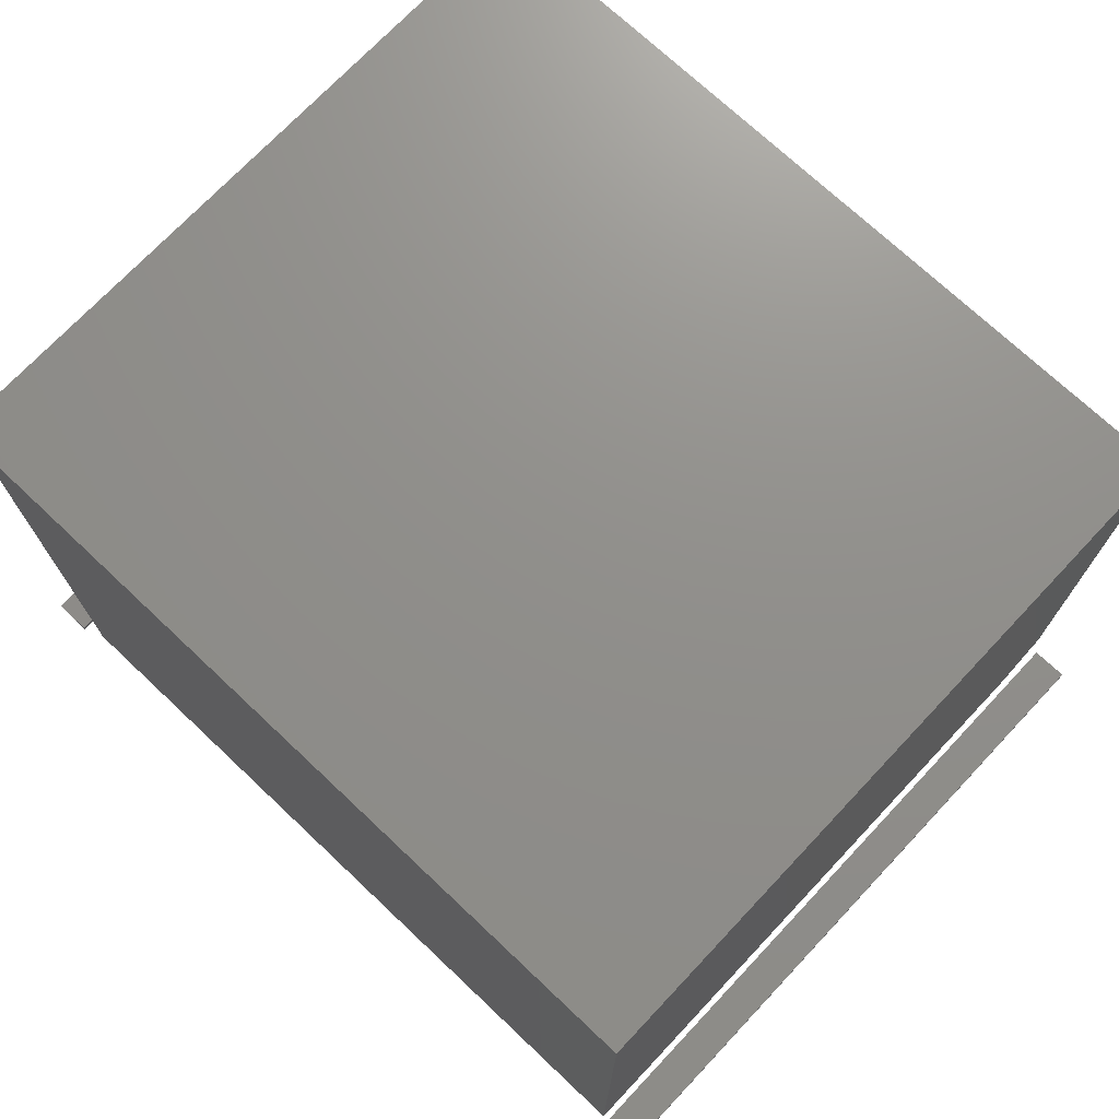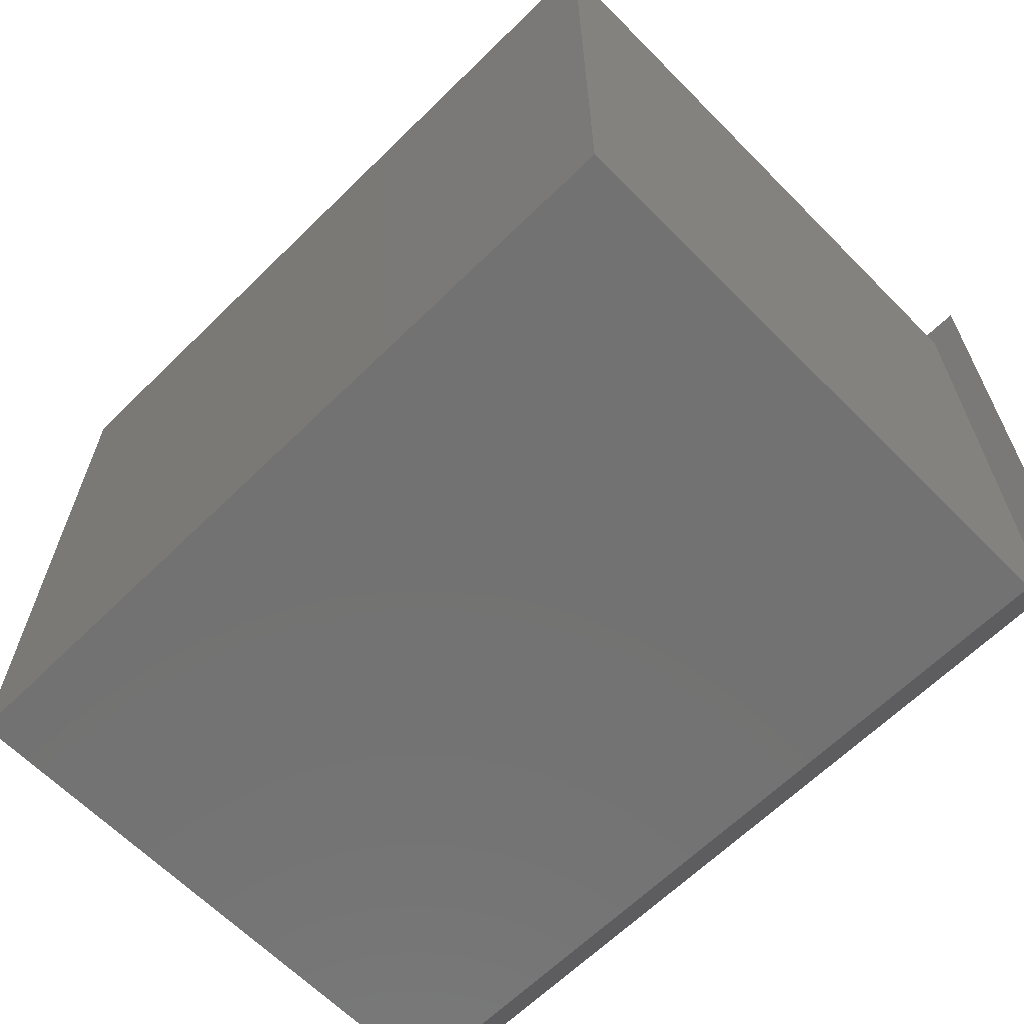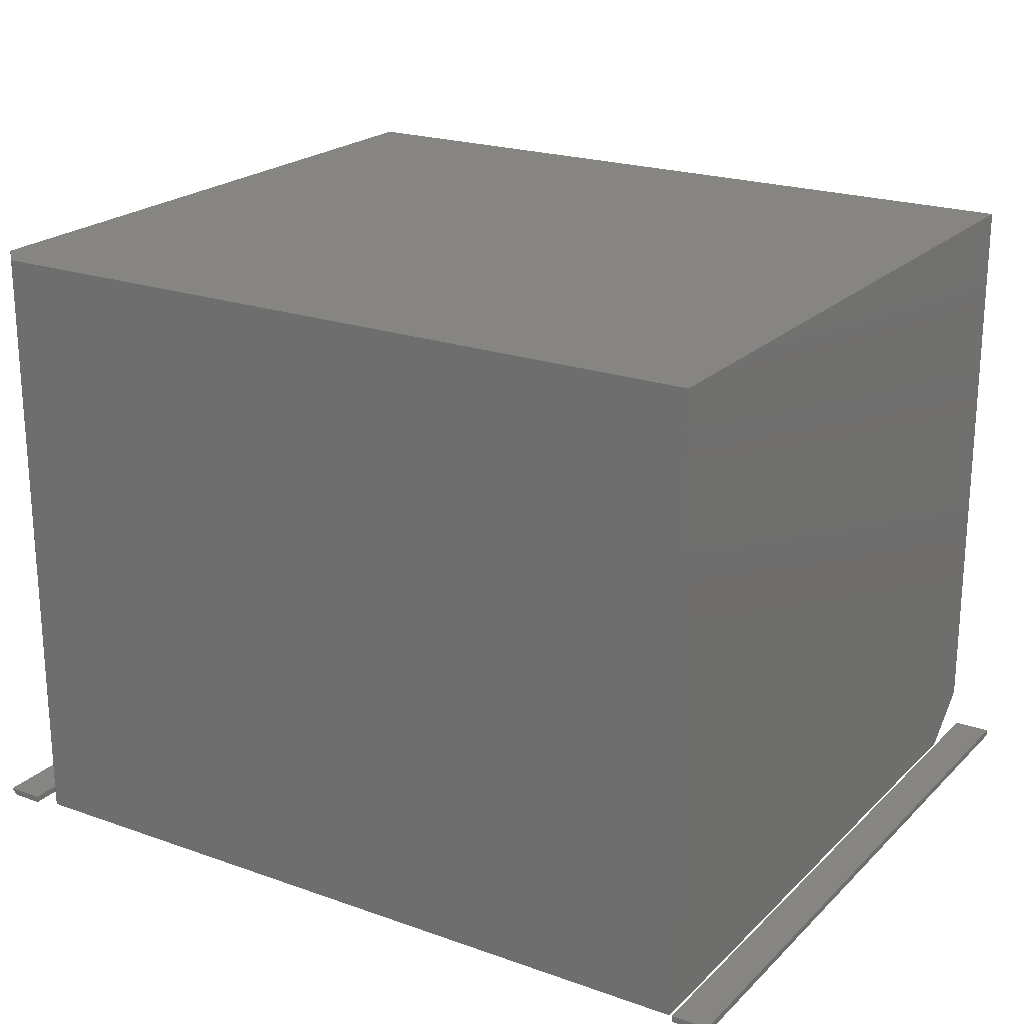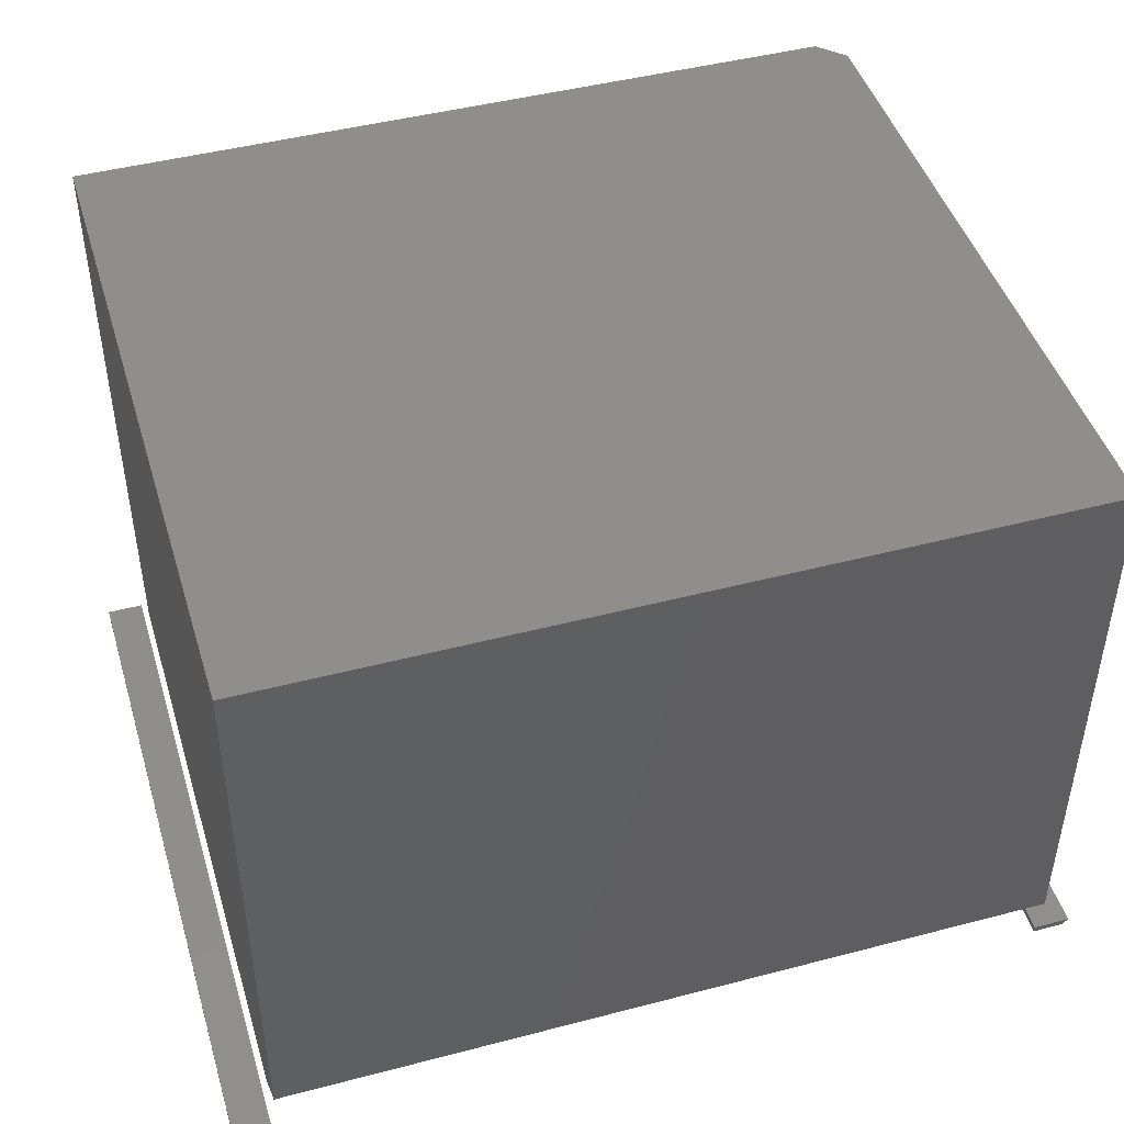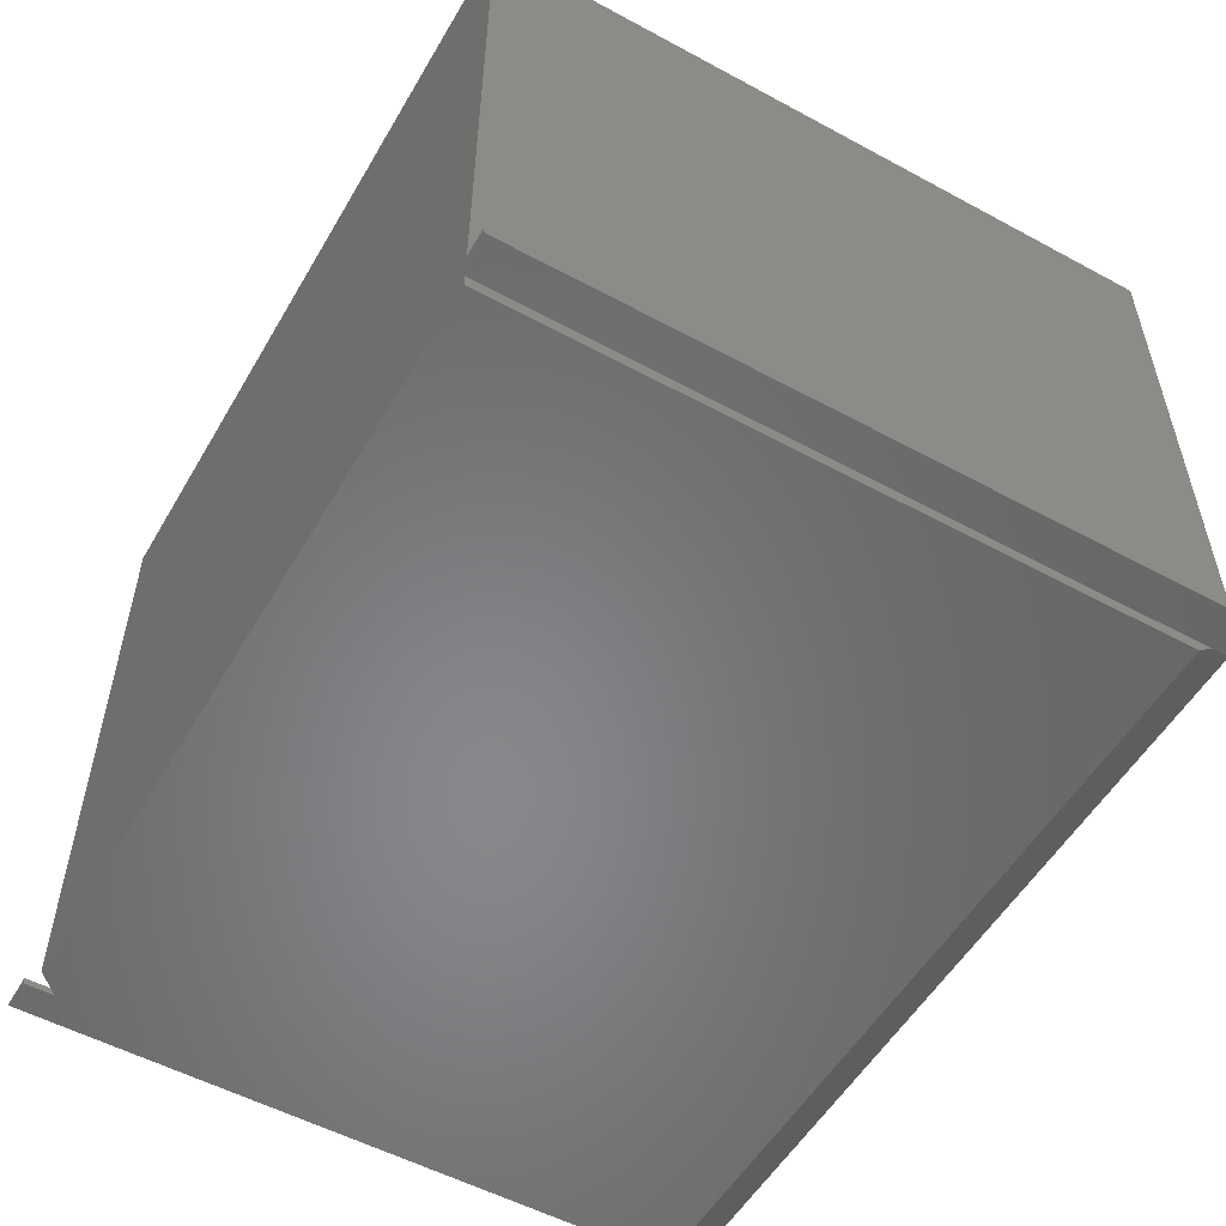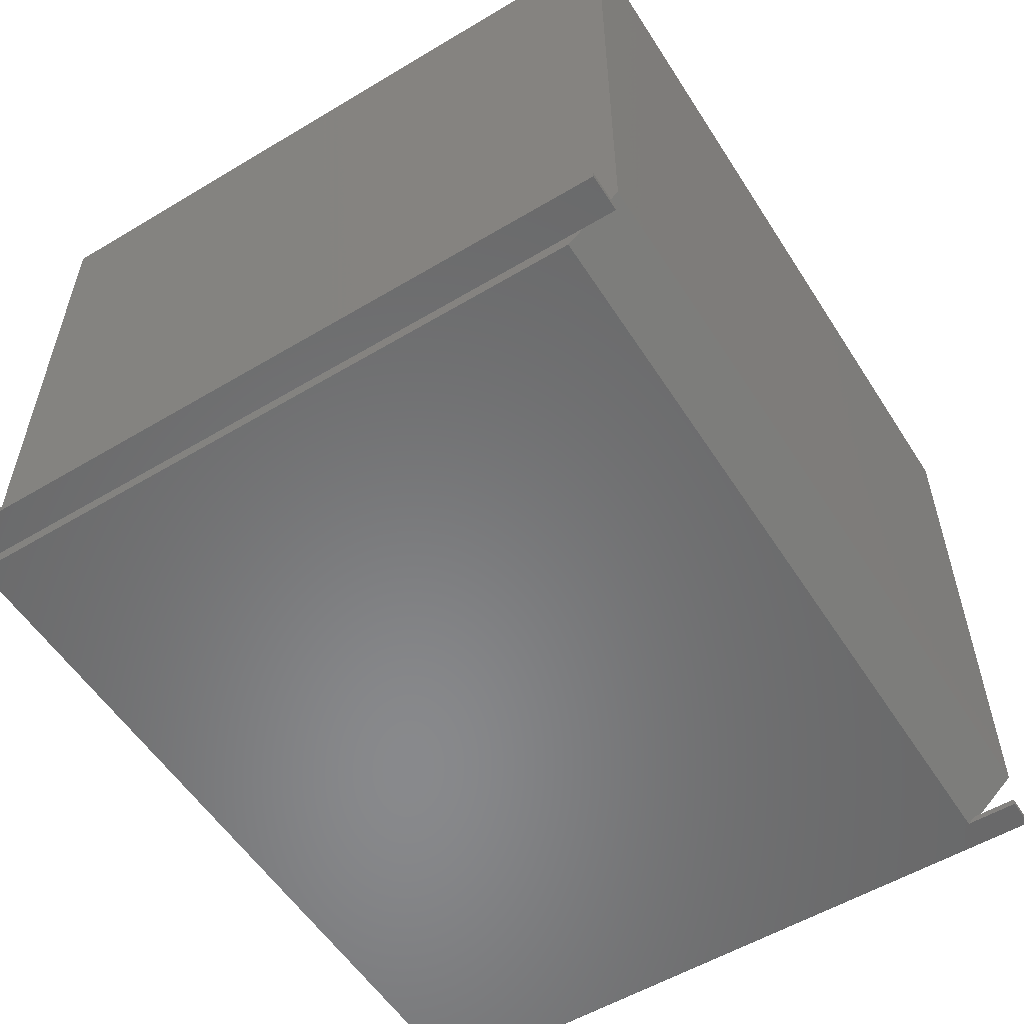
<metadata>
{"format":"stl","ext":"stl","renderer":"f3d","projection":"perspective","resolution":1024,"background":"white","views":[{"elev":72.7,"azim":43.3,"up":"+Y"},{"elev":-64.3,"azim":-135.4,"up":"+Z"},{"elev":21.6,"azim":32.0,"up":"+Y"},{"elev":45.8,"azim":163.3,"up":"+Y"},{"elev":-54.1,"azim":60.1,"up":"+Y"},{"elev":-55.4,"azim":122.2,"up":"+Y"}]}
</metadata>
<code>
# stl→obj: 32 verts, 56 faces
v 0.625 0.007812 -0.3281
v 0.625 0.007812 0.5312
v 0.6702 0.007812 -0.3281
v 0.6702 0.007812 0.5312
v 0.625 0 -0.3281
v 0.6702 5.022e-18 -0.3281
v 0.625 4.77e-17 0.5312
v 0.6702 5.273e-17 0.5312
v -0.3376 0.007812 0.5312
v -0.3828 0.007812 0.5312
v -0.3376 5.022e-17 0.5312
v -0.375 4.814e-17 0.5312
v -0.3828 0.007812 -0.3281
v -0.3376 0.007812 -0.3281
v -0.375 4.337e-19 -0.3281
v -0.3376 2.511e-18 -0.3281
v -0.3376 4.828e-17 0.4965
v -0.3376 5.98e-18 -0.2656
v 0.6172 5.898e-17 -0.2656
v -0.3125 5.107e-17 0.5215
v 0.6172 1.027e-16 0.5215
v -0.3376 0.007812 0.4965
v -0.3438 0.007812 0.4903
v -0.3438 0.007812 -0.2746
v -0.3376 0.007812 -0.2746
v 0.6172 0.75 0.5215
v -0.3125 0.75 0.5215
v 0.6172 0.05469 -0.3281
v 0.6172 0.75 -0.3281
v -0.3438 0.75 -0.3281
v -0.3438 0.05469 -0.3281
v -0.3438 0.75 0.4903
f 1 2 3
f 3 2 4
f 5 6 7
f 7 6 8
f 2 1 7
f 7 1 5
f 4 2 8
f 8 2 7
f 3 4 6
f 6 4 8
f 1 3 5
f 5 3 6
f 9 10 11
f 11 10 12
f 13 14 15
f 15 14 16
f 17 12 15
f 17 11 12
f 18 19 17
f 18 17 15
f 18 15 16
f 17 19 20
f 20 19 21
f 9 22 10
f 22 23 10
f 13 10 23
f 13 23 24
f 13 24 25
f 13 25 14
f 10 13 12
f 12 13 15
f 26 27 21
f 21 27 20
f 28 29 19
f 19 29 26
f 19 26 21
f 30 29 31
f 31 29 28
f 14 25 16
f 16 25 18
f 22 9 17
f 17 9 11
f 31 25 24
f 19 18 28
f 28 18 25
f 28 25 31
f 31 24 30
f 30 24 23
f 30 23 32
f 23 22 32
f 22 27 32
f 27 22 20
f 22 17 20
f 27 26 32
f 32 26 29
f 32 29 30

</code>
